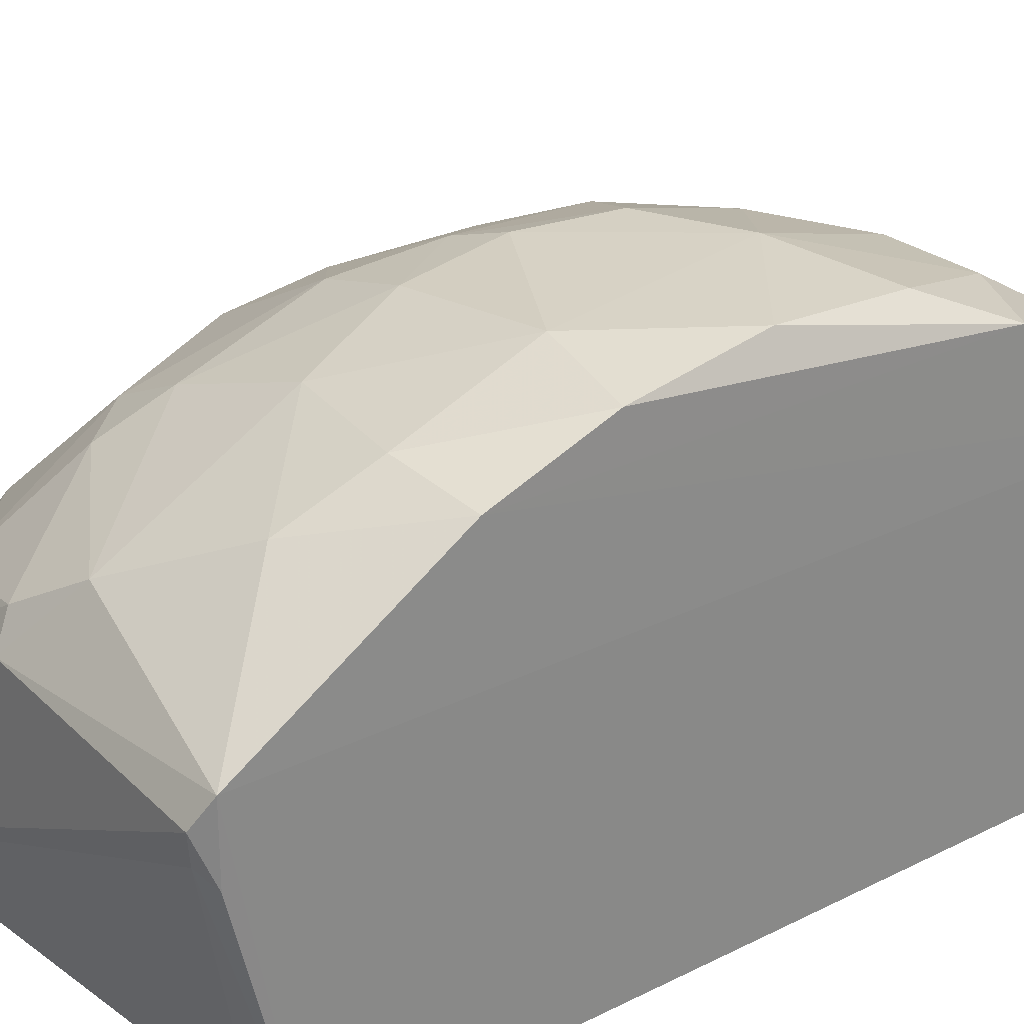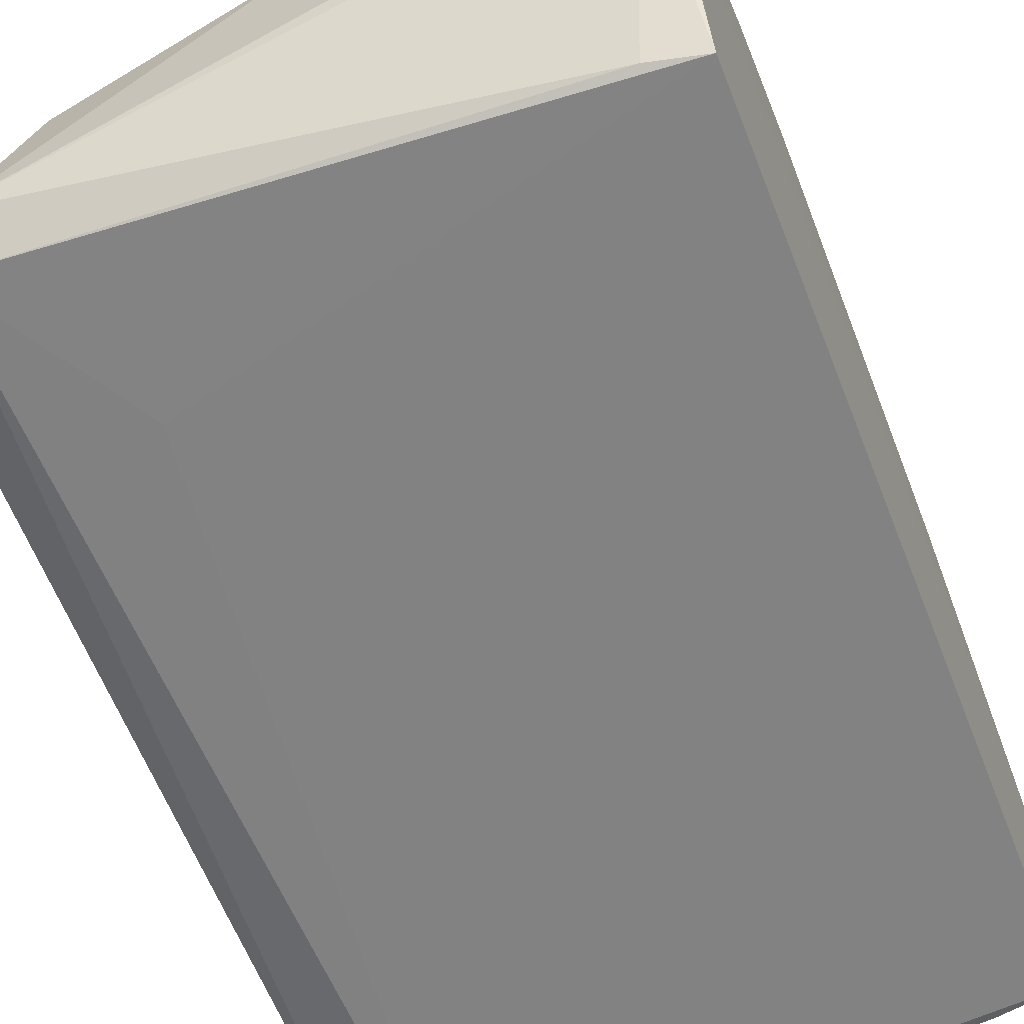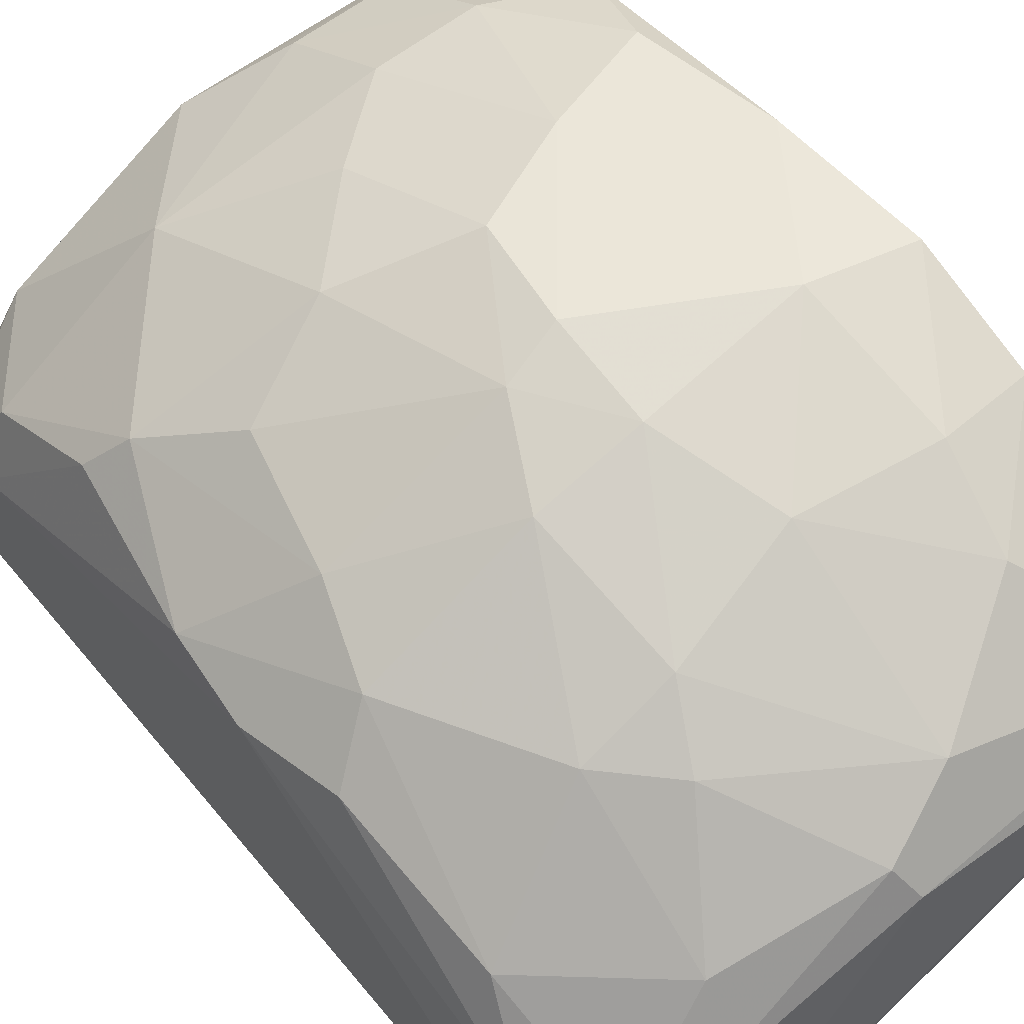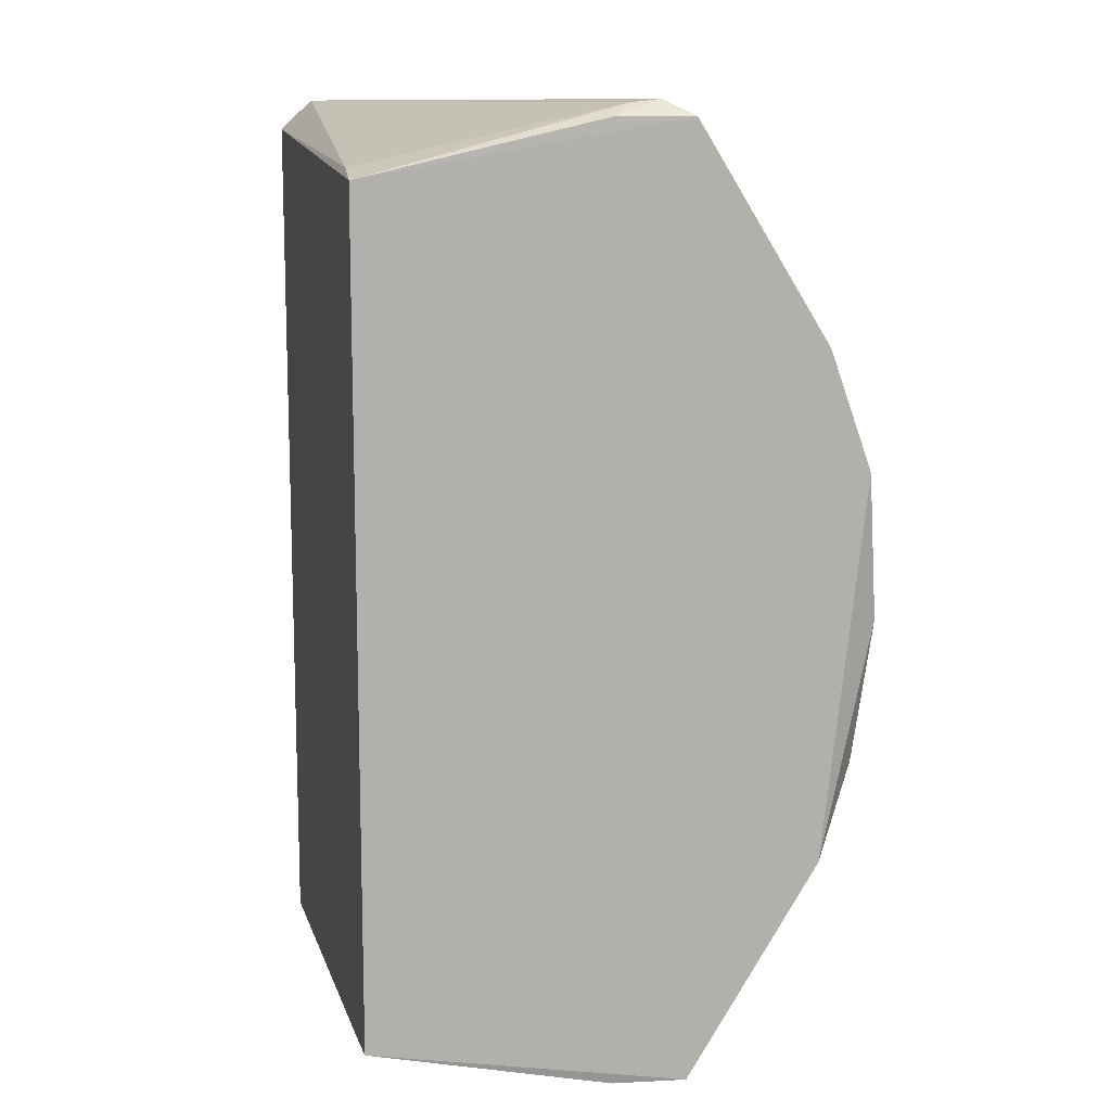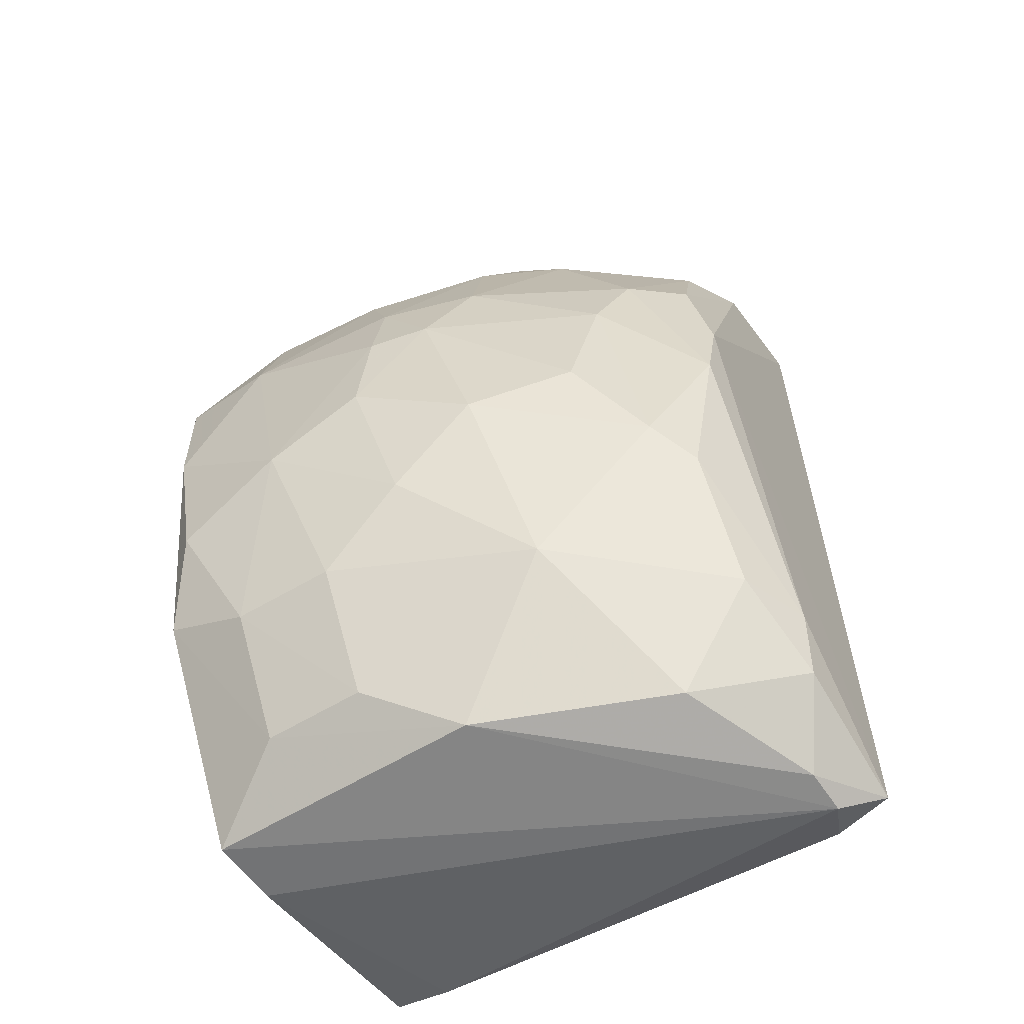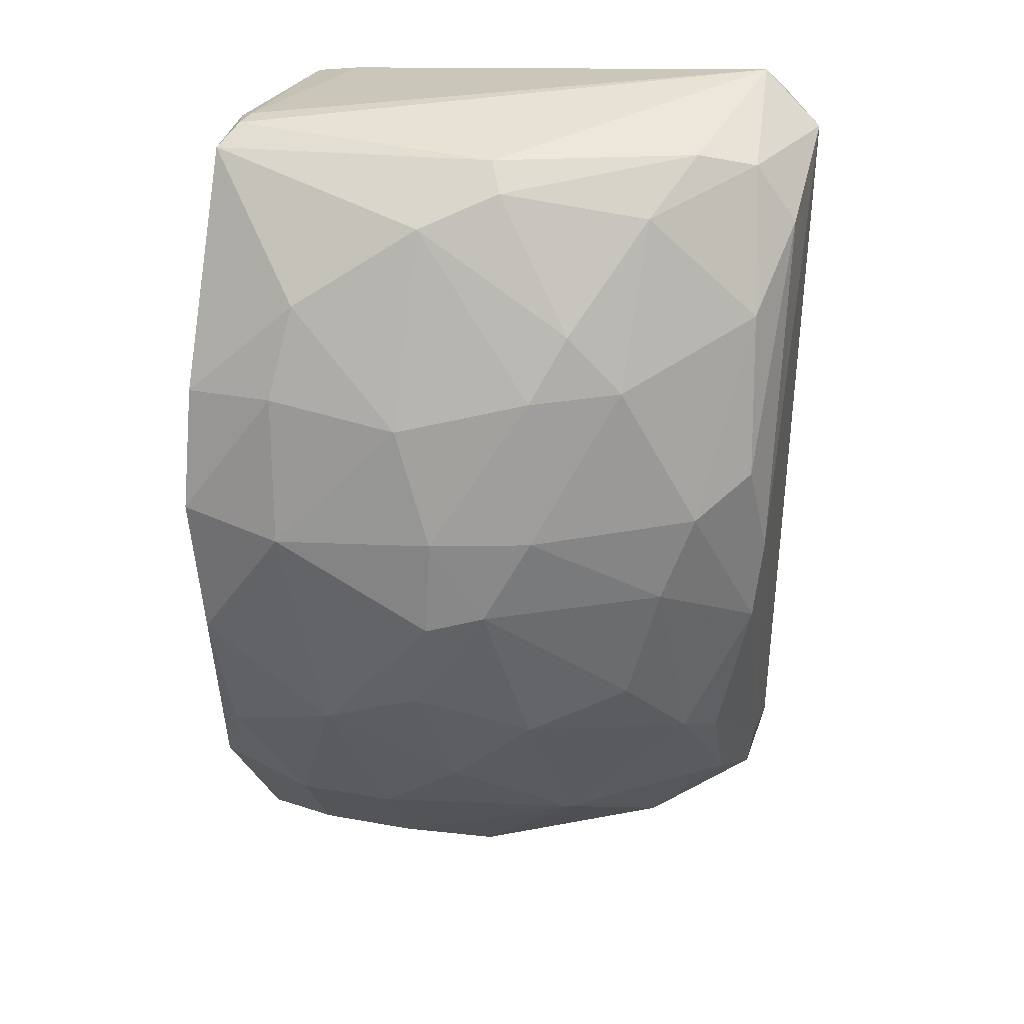
<metadata>
{"format":"obj","ext":"obj","renderer":"f3d","projection":"perspective","resolution":1024,"background":"white","views":[{"elev":28.1,"azim":-126.9,"up":"+Z"},{"elev":-60.4,"azim":-158.6,"up":"+Z"},{"elev":56.4,"azim":141.7,"up":"+Z"},{"elev":10.9,"azim":-102.2,"up":"+Y"},{"elev":-58.1,"azim":31.9,"up":"+Y"},{"elev":36.6,"azim":15.2,"up":"+Y"}]}
</metadata>
<code>
v 0.5268 0.2632 0.8199
v -0.2241 -0.9375 0.3827
v -0.107 -0.854 -0.1062
v -0.2302 0.9488 0.3824
v 0.8578 0.9213 -0.127
v 0.9532 -0.8886 -0.09512
v -0.2364 0.8348 -0.1123
v -0.1536 -0.3255 0.8885
v 0.9073 -0.4071 0.5296
v 0.9527 0.7828 0.2326
v 0.3516 -0.9291 0.5327
v -0.005253 0.7152 0.74
v 0.3815 0.9212 0.5314
v -0.2193 0.2714 0.8934
v 0.2931 -0.1456 0.9142
v 0.9809 0.1211 0.5026
v -0.2335 -0.8293 -0.1098
v -0.2271 -0.9423 0.5344
v 0.8683 -0.9423 0.07826
v 0.8261 0.9848 -0.06341
v 0.8261 -0.8886 -0.127
v 0.1747 -0.5897 0.7971
v 0.9551 0.8767 -0.03993
v 0.6742 0.5575 0.6468
v 0.5878 -0.6469 0.6486
v 0.7297 -0.1721 0.7319
v -0.2294 0.9475 0.5349
v 0.9519 -0.8091 0.2027
v 0.2353 0.4988 0.8223
v 0.845 0.2623 0.6445
v 0.745 0.9399 0.2918
v -0.006092 0.2397 0.9198
v 0.8723 -0.9501 -0.01658
v 0.7404 -0.8956 0.3531
v -0.1994 0.9794 0.4739
v -0.2203 -0.5102 0.804
v 0.9085 0.6456 0.4129
v -0.03794 -0.8377 0.6524
v 0.3515 0.9643 0.473
v 0.5271 -0.2605 0.8207
v 0.3223 0.06041 0.9157
v 0.5572 0.675 0.647
v 0.2325 0.8655 0.6214
v -0.1862 -0.02833 0.9209
v 0.9693 -0.05695 0.5303
v 0.9105 -0.6741 0.3835
v -0.2226 0.5146 0.8054
v 0.6769 0.8581 0.4423
v 0.08348 -0.2369 0.9197
v 0.8462 -0.3466 0.6161
v 0.8623 0.9027 0.2327
v -0.03427 0.5358 0.8286
v 0.3523 -0.4366 0.8218
v 0.6673 0.6036 -0.127
v -0.03625 -0.5955 0.8008
v -0.1952 0.9725 0.4129
v 0.9681 -0.6726 0.2371
v 0.7885 0.08888 0.7035
v 0.4395 0.08882 0.8775
v 0.4982 0.5559 0.7337
v 0.3229 0.2649 0.8812
v 0.9413 0.3255 0.5306
v -0.1374 0.8558 -0.106
v 0.1733 -0.8317 0.6508
f 55 38 64
f 3 2 17
f 17 2 18
f 7 17 18
f 5 6 21
f 3 17 21
f 6 5 23
f 16 6 23
f 10 16 23
f 5 20 23
f 4 7 27
f 7 18 27
f 19 6 28
f 24 1 30
f 2 3 33
f 18 2 33
f 11 18 33
f 6 19 33
f 19 11 33
f 21 6 33
f 3 21 33
f 11 19 34
f 25 11 34
f 19 28 34
f 4 27 35
f 24 30 37
f 18 11 38
f 36 18 38
f 31 20 39
f 13 31 39
f 20 35 39
f 35 27 39
f 27 12 43
f 12 29 43
f 13 39 43
f 39 27 43
f 42 13 43
f 32 14 44
f 36 8 44
f 14 36 44
f 25 34 46
f 34 28 46
f 12 27 47
f 27 18 47
f 36 14 47
f 18 36 47
f 31 13 48
f 24 37 48
f 13 42 48
f 42 24 48
f 15 41 49
f 41 32 49
f 44 8 49
f 32 44 49
f 40 25 50
f 26 40 50
f 9 45 50
f 46 9 50
f 25 46 50
f 10 23 51
f 23 20 51
f 20 31 51
f 37 10 51
f 31 48 51
f 48 37 51
f 29 12 52
f 14 32 52
f 32 29 52
f 12 47 52
f 47 14 52
f 22 25 53
f 40 15 53
f 25 40 53
f 15 49 53
f 49 22 53
f 7 5 54
f 17 7 54
f 5 21 54
f 21 17 54
f 8 36 55
f 36 38 55
f 22 49 55
f 49 8 55
f 7 4 56
f 4 35 56
f 35 20 56
f 6 16 57
f 28 6 57
f 45 9 57
f 16 45 57
f 9 46 57
f 46 28 57
f 30 1 58
f 45 30 58
f 26 50 58
f 50 45 58
f 15 40 59
f 40 26 59
f 41 15 59
f 58 1 59
f 26 58 59
f 1 24 60
f 24 42 60
f 43 29 60
f 42 43 60
f 29 32 61
f 32 41 61
f 59 1 61
f 41 59 61
f 1 60 61
f 60 29 61
f 16 10 62
f 10 37 62
f 37 30 62
f 45 16 62
f 30 45 62
f 5 7 63
f 20 5 63
f 7 56 63
f 56 20 63
f 11 25 64
f 25 22 64
f 38 11 64
f 22 55 64

</code>
